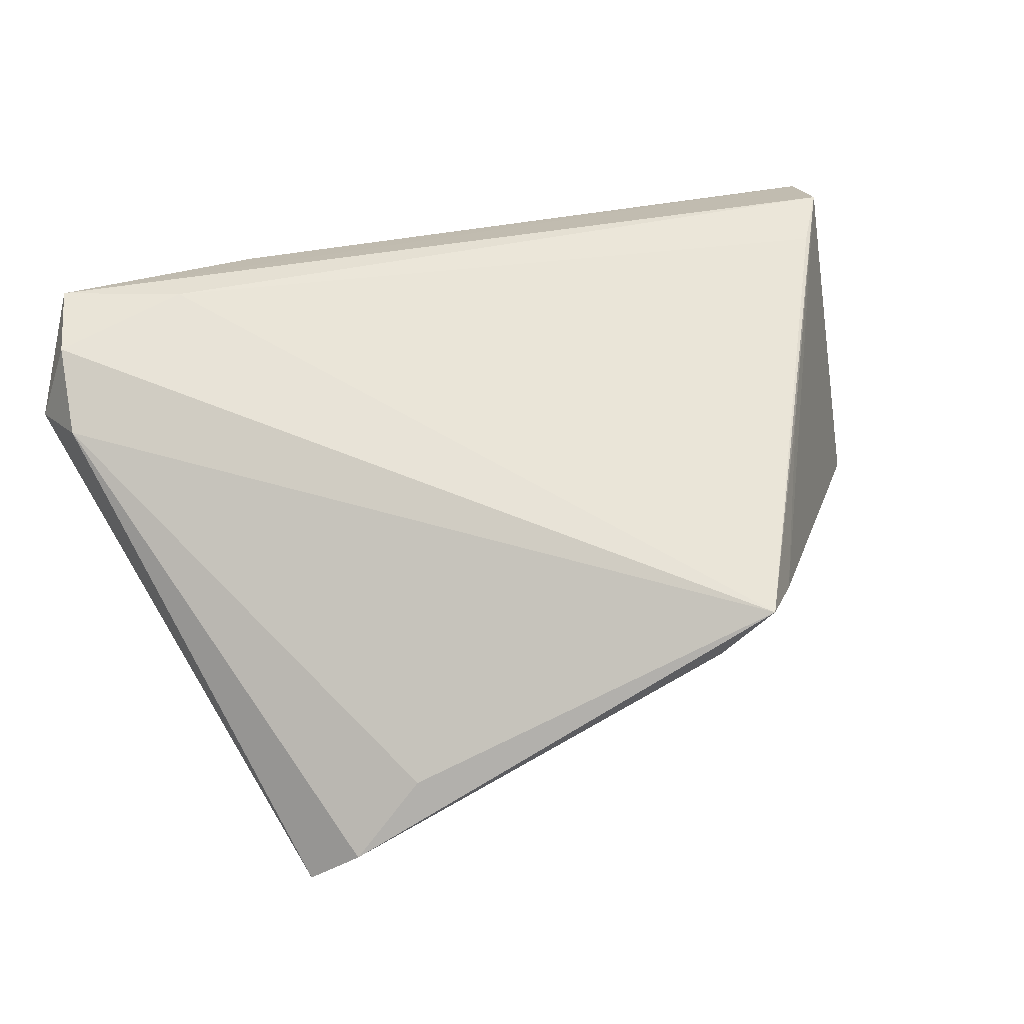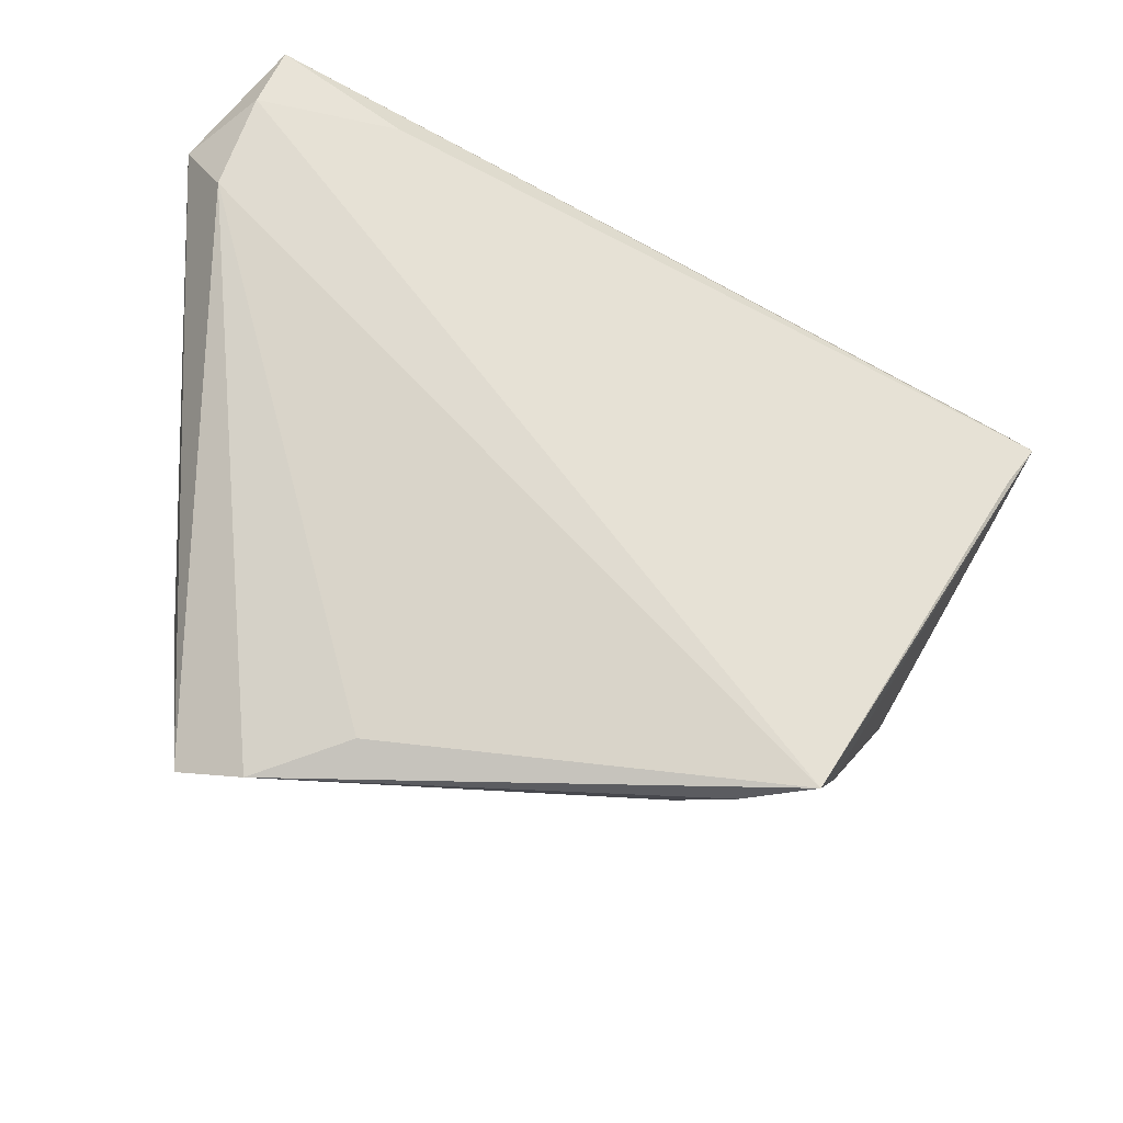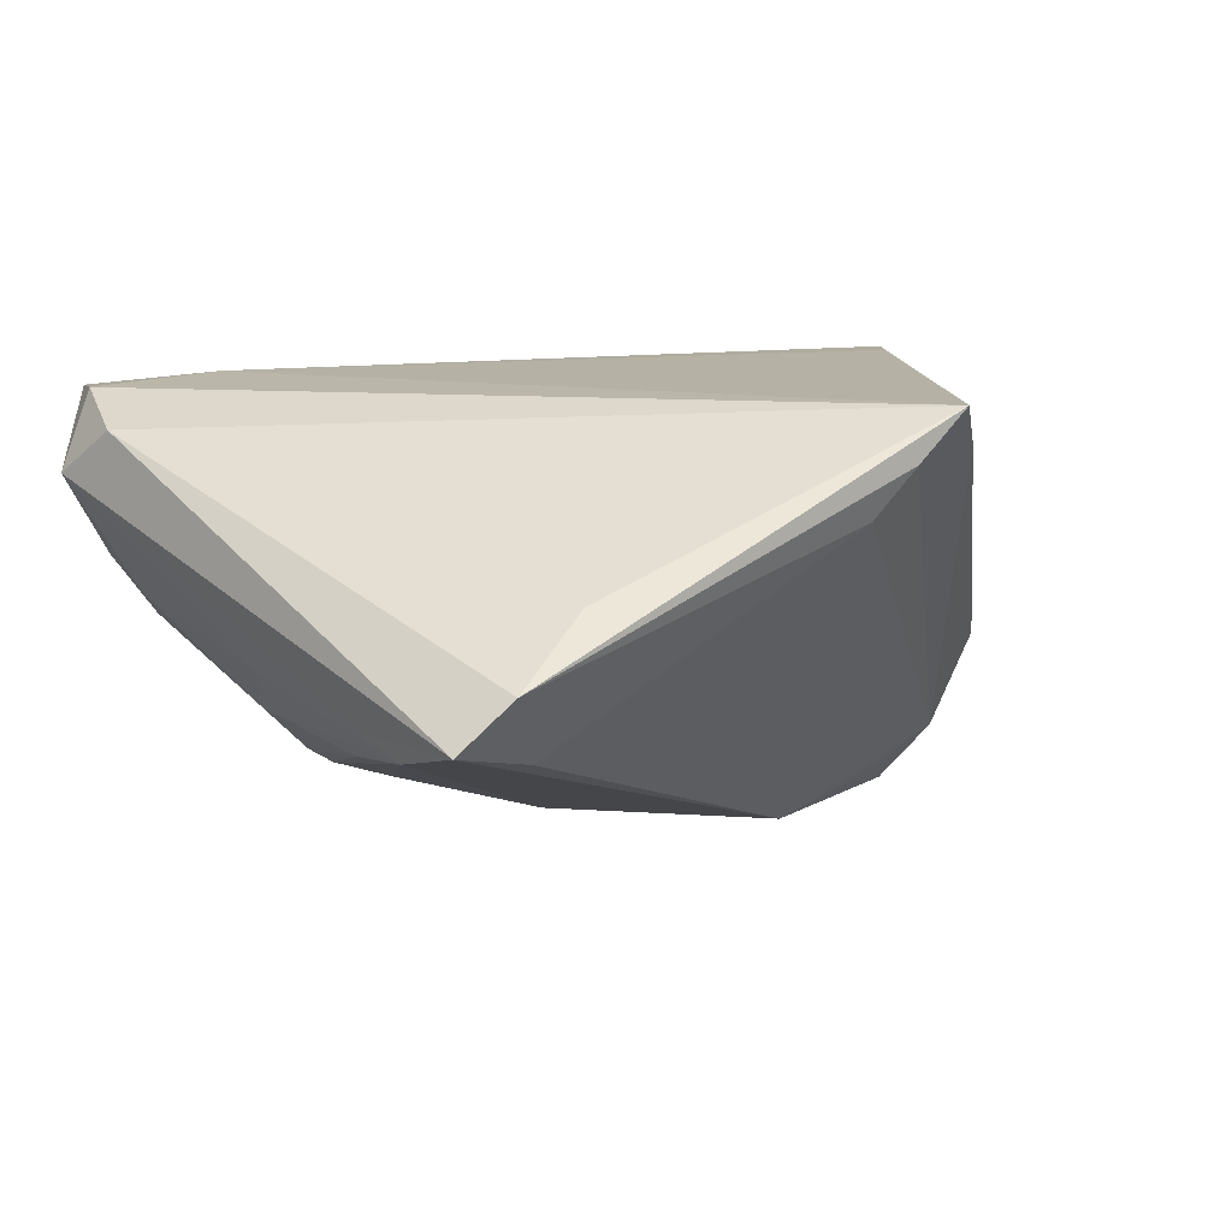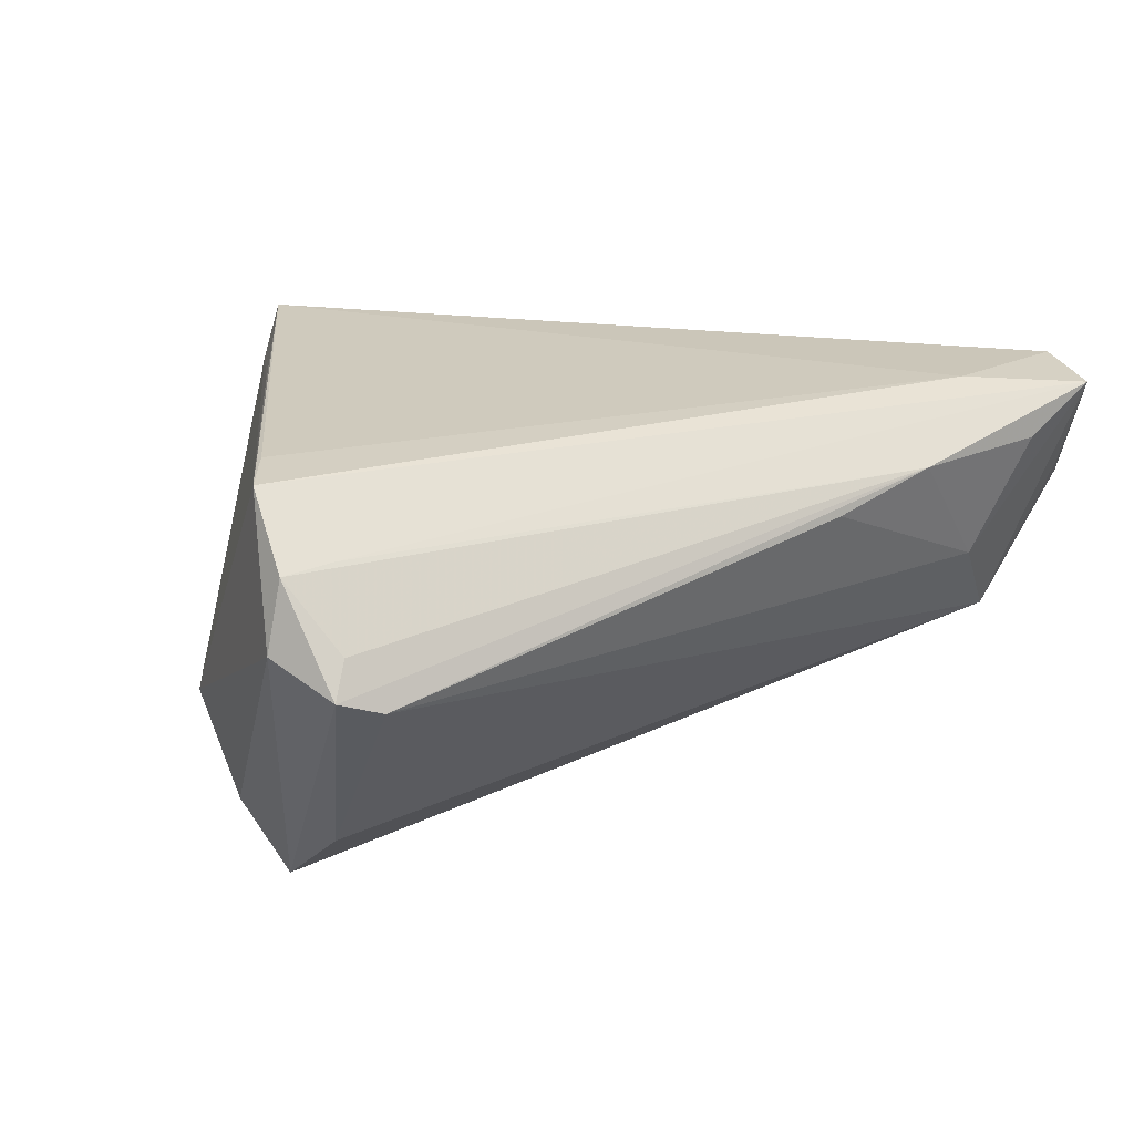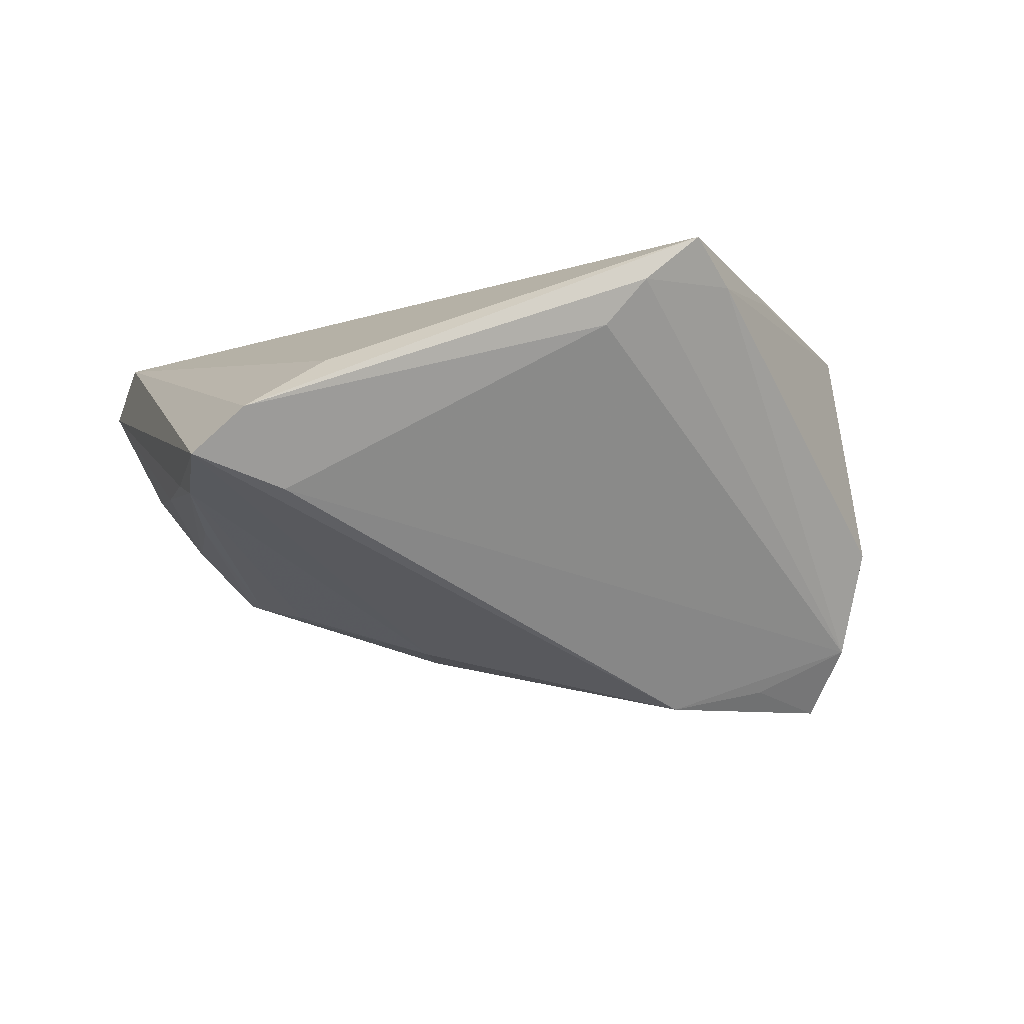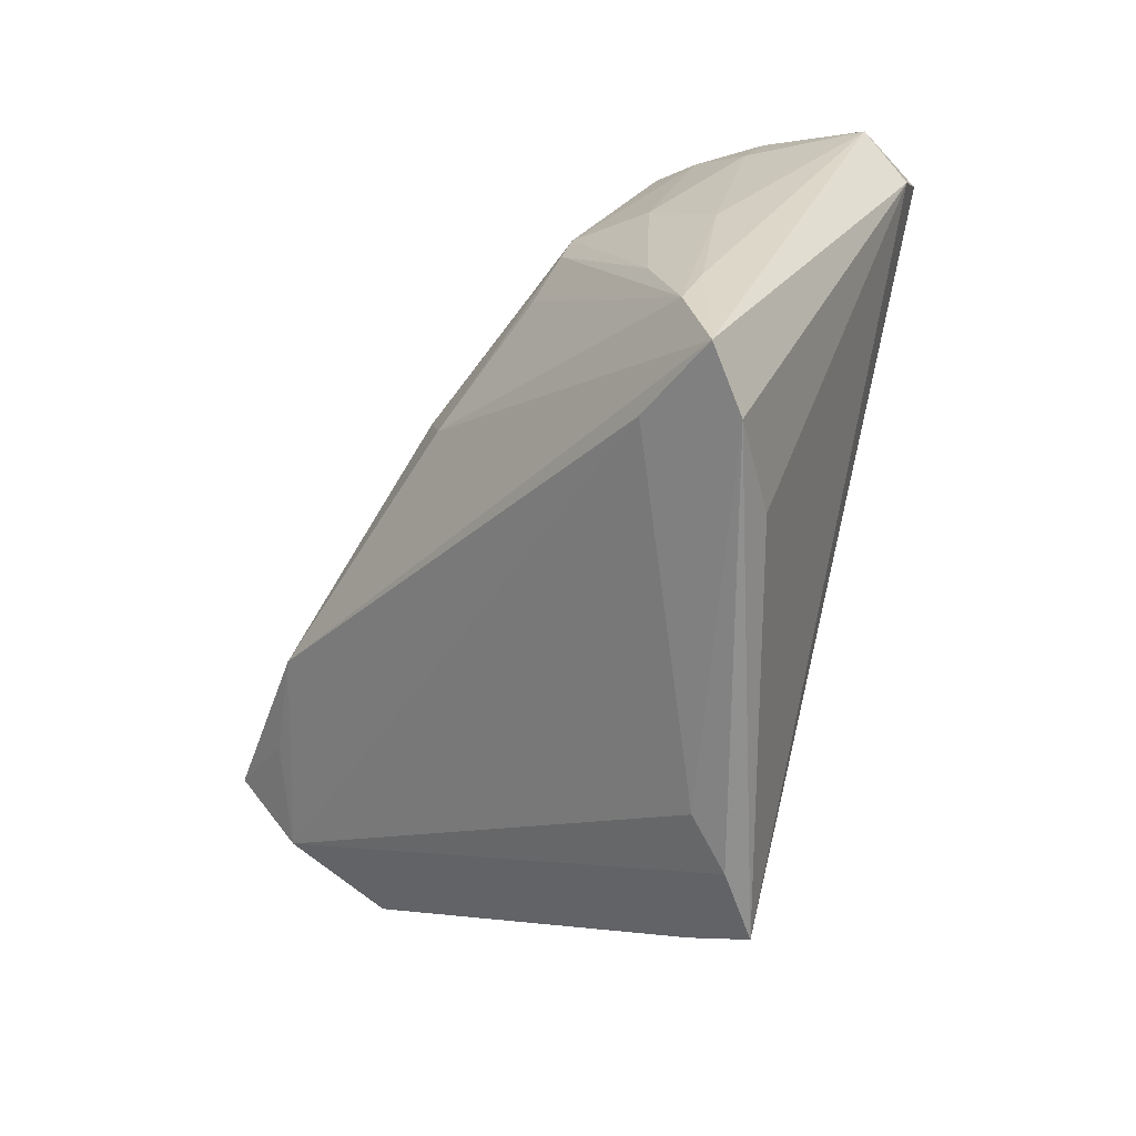
<metadata>
{"format":"obj","ext":"obj","renderer":"f3d","projection":"perspective","resolution":1024,"background":"white","views":[{"elev":59.0,"azim":-23.3,"up":"+Z"},{"elev":-34.2,"azim":-25.5,"up":"+Y"},{"elev":11.9,"azim":-33.9,"up":"+Z"},{"elev":23.1,"azim":143.9,"up":"+Z"},{"elev":-11.0,"azim":-9.0,"up":"+Z"},{"elev":-65.4,"azim":-110.7,"up":"+Y"}]}
</metadata>
<code>
v -0.03901 -0.04478 -0.002463
v -0.02209 0.03835 0.01501
v 0.04856 0.00584 0.02195
v -0.03451 0.003051 -0.02038
v -0.04325 0.002775 -0.01273
v 0.04883 0.03093 0.0006378
v -0.04945 0.02079 -0.001869
v -0.00942 0.03721 0.01142
v -0.0452 -0.03246 -0.01097
v -0.03784 0.02218 -0.01354
v -0.05644 0.02649 0.01198
v -0.04841 0.03854 0.02048
v -0.03418 0.03104 0.02195
v -0.05155 0.02898 0.02131
v -0.05402 0.0181 0.01767
v -0.02923 -0.0007246 -0.02195
v 0.05731 0.02115 0.00591
v -0.02906 -0.04118 0.004605
v 0.006124 -0.04321 0.01022
v -0.05099 0.03235 0.006485
v 0.0531 0.01217 0.02165
v -0.03903 0.03877 0.01534
v 0.04808 -0.005492 -0.02591
v 0.05387 0.02915 0.002523
v 0.01789 -0.04475 0.02195
v 0.03618 -0.004217 -0.03178
v -0.04961 0.02967 0.001322
v -0.04647 -0.02608 -0.008814
v 0.02288 -0.04002 0.01682
v 0.02336 -0.005748 -0.03458
v -0.03578 0.006856 -0.01943
v -0.009703 0.001503 -0.02776
v 0.04553 0.01316 -0.02406
v -0.007494 0.01197 -0.0241
v -0.03269 0.03576 0.0006666
v 0.04977 -0.01111 -0.0128
v -0.04786 -0.005448 -0.006534
v 0.04531 0.001208 -0.03414
v 0.01102 -0.04478 0.01606
v 0.04873 0.02128 0.01477
v -0.04306 -0.01907 -0.01349
v -0.04005 0.03143 -0.009496
v -0.03359 -0.03872 -0.01135
v -0.04884 0.03431 0.008746
v 0.05152 0.02739 0.006568
v -0.04513 -0.04273 -0.008154
v -0.01186 -0.005632 -0.0274
v -0.04466 0.02798 -0.00604
v 0.05487 0.02035 0.01422
v 0.0343 -0.01878 0.02122
f 13 21 12
f 25 15 18
f 12 21 40
f 21 49 40
f 25 21 3
f 3 13 25
f 21 13 3
f 14 15 25
f 25 13 14
f 14 13 12
f 25 18 1
f 1 15 46
f 1 18 15
f 11 14 12
f 15 14 11
f 46 15 11
f 32 42 34
f 34 42 38
f 24 38 33
f 38 42 33
f 24 33 6
f 6 33 42
f 24 6 2
f 2 6 8
f 12 40 2
f 2 40 49
f 50 21 25
f 29 50 25
f 21 50 29
f 21 29 36
f 46 47 30
f 30 47 32
f 32 34 30
f 30 34 38
f 20 11 12
f 35 6 42
f 8 6 35
f 35 2 8
f 35 42 12
f 45 49 24
f 24 2 45
f 45 2 49
f 17 38 24
f 24 49 17
f 17 49 21
f 21 36 17
f 39 29 25
f 25 1 39
f 39 1 19
f 46 30 43
f 43 1 46
f 19 1 43
f 26 30 38
f 10 42 32
f 32 31 10
f 10 31 42
f 32 47 4
f 4 31 32
f 12 42 44
f 44 20 12
f 42 20 44
f 27 20 42
f 11 20 27
f 12 2 22
f 22 35 12
f 2 35 22
f 38 17 23
f 23 17 36
f 23 26 38
f 23 39 19
f 19 43 23
f 23 36 29
f 29 39 23
f 23 43 30
f 30 26 23
f 16 4 47
f 4 16 9
f 9 47 46
f 9 16 47
f 7 37 11
f 11 27 7
f 31 4 41
f 4 9 41
f 46 11 28
f 28 9 46
f 11 37 28
f 37 9 28
f 42 31 48
f 48 27 42
f 48 7 27
f 5 9 37
f 5 41 9
f 37 7 5
f 31 41 5
f 7 48 5
f 5 48 31

</code>
